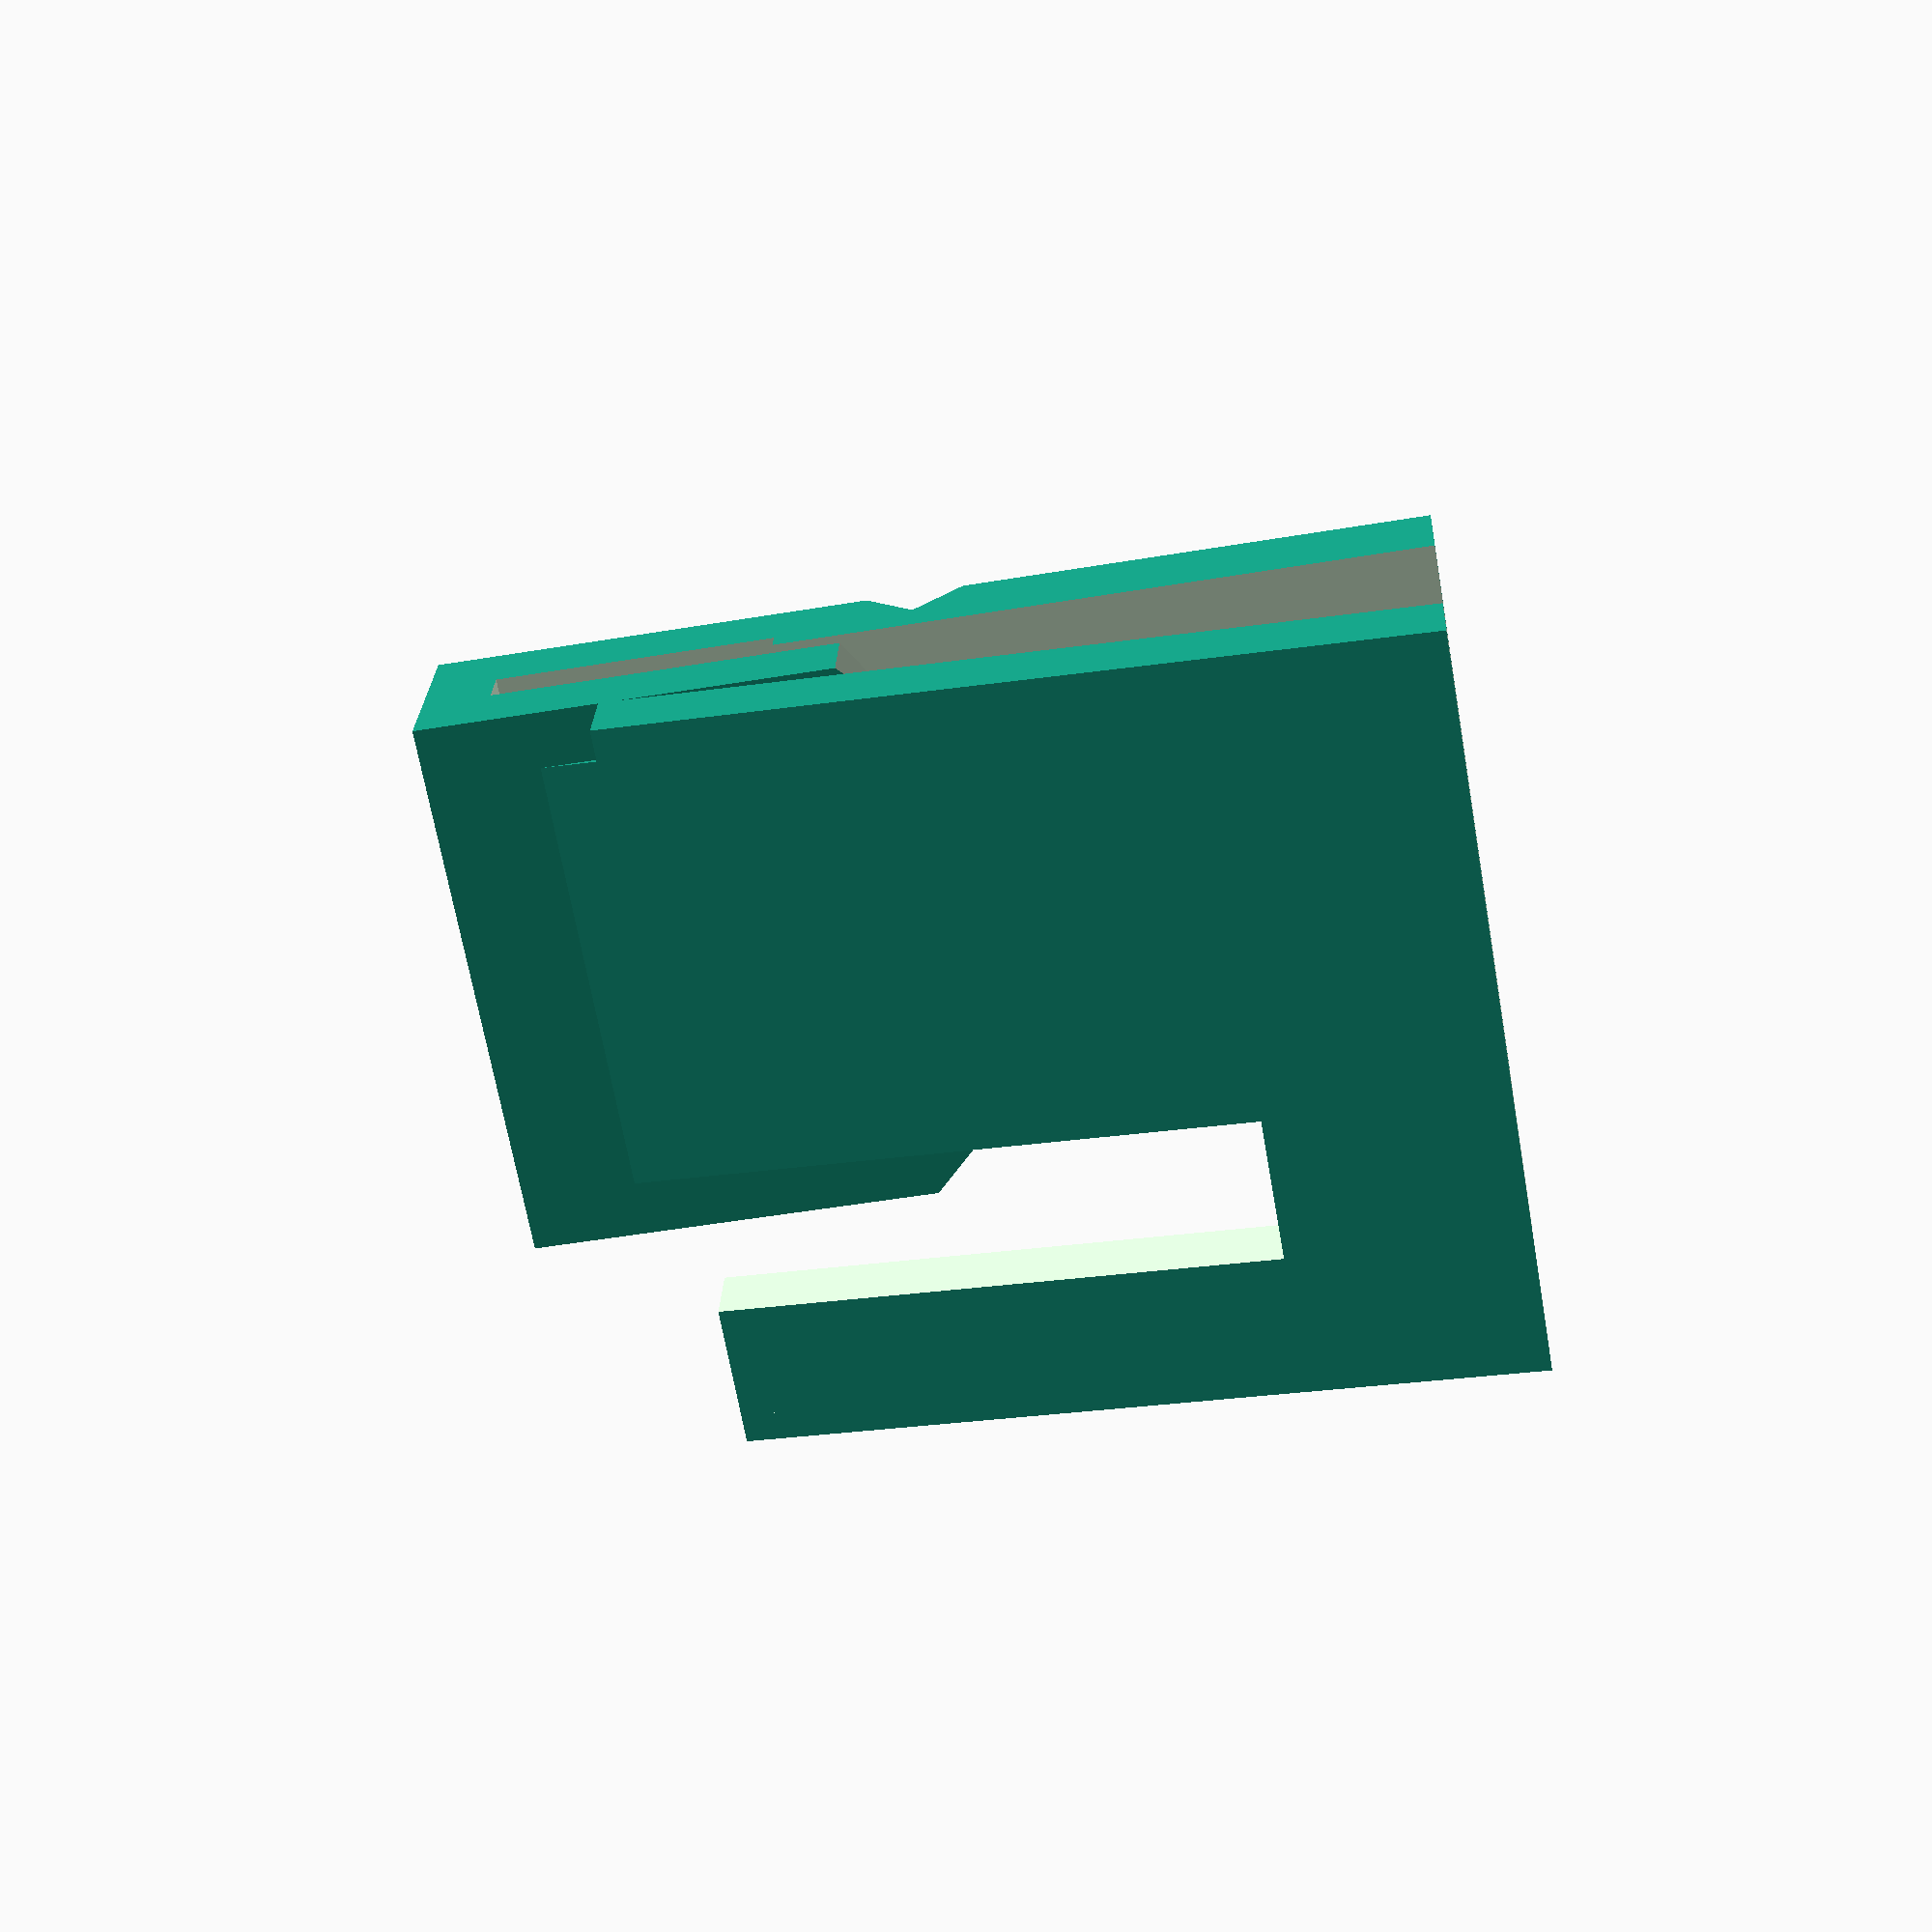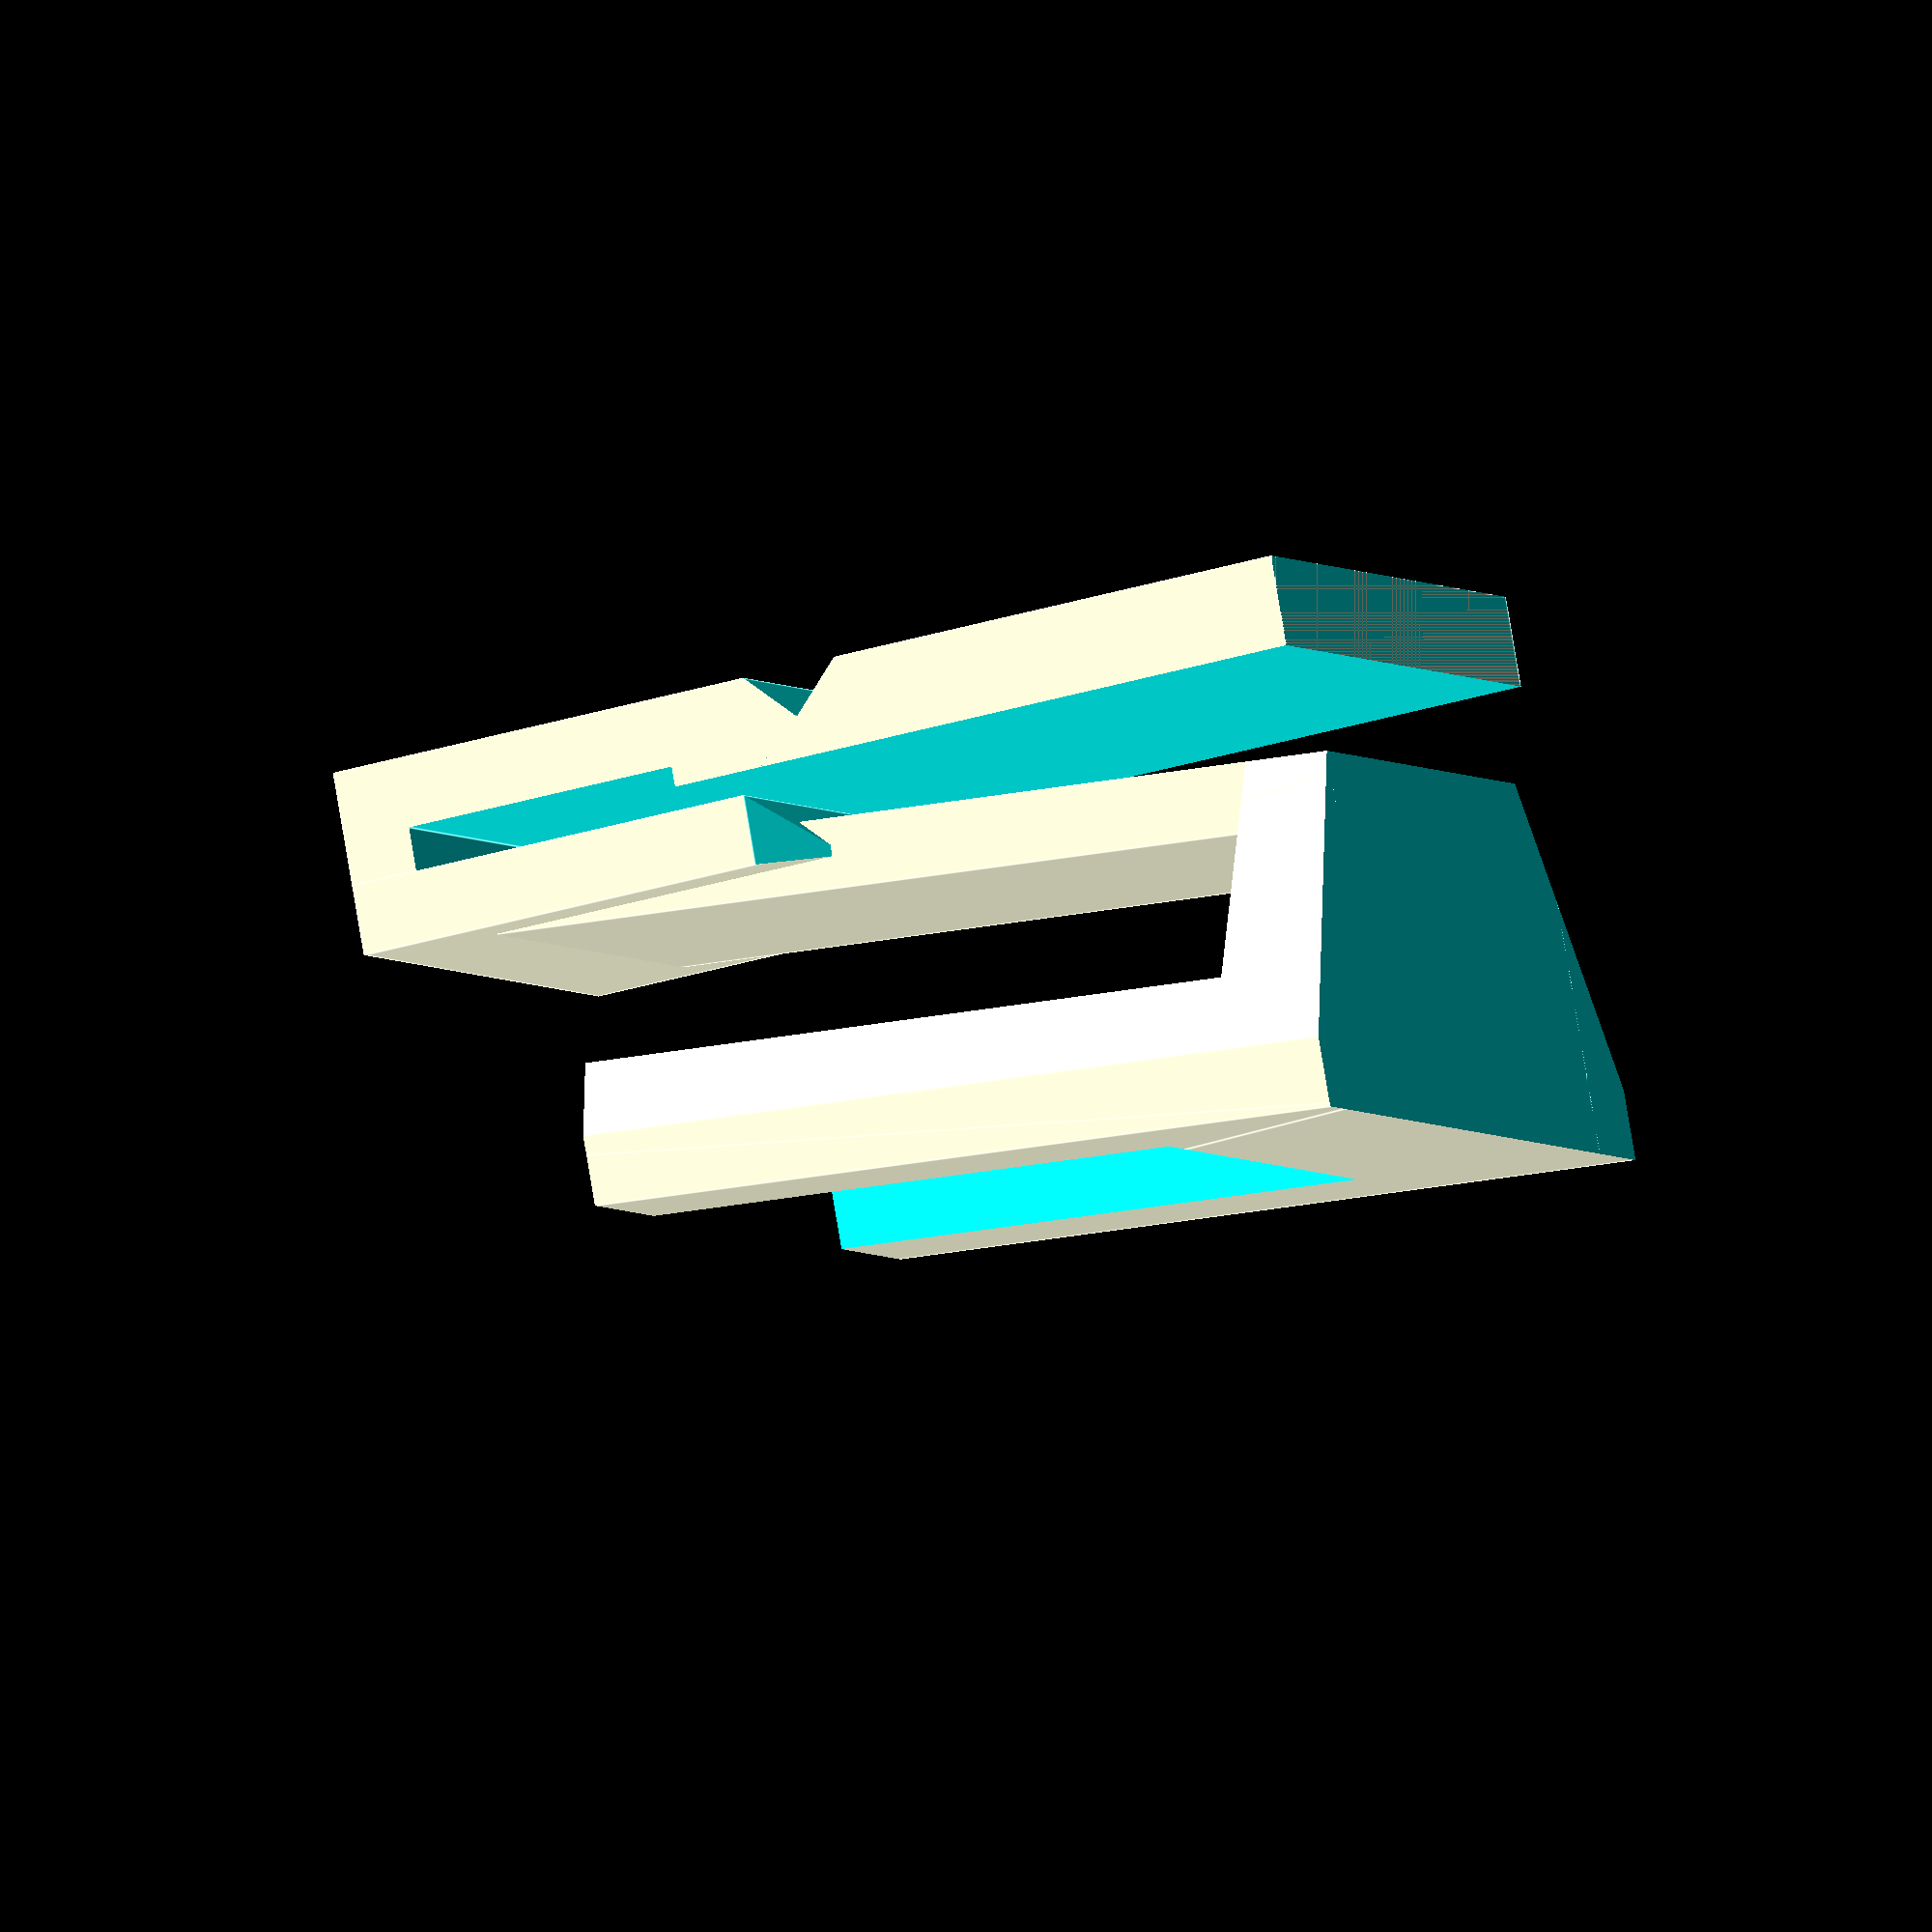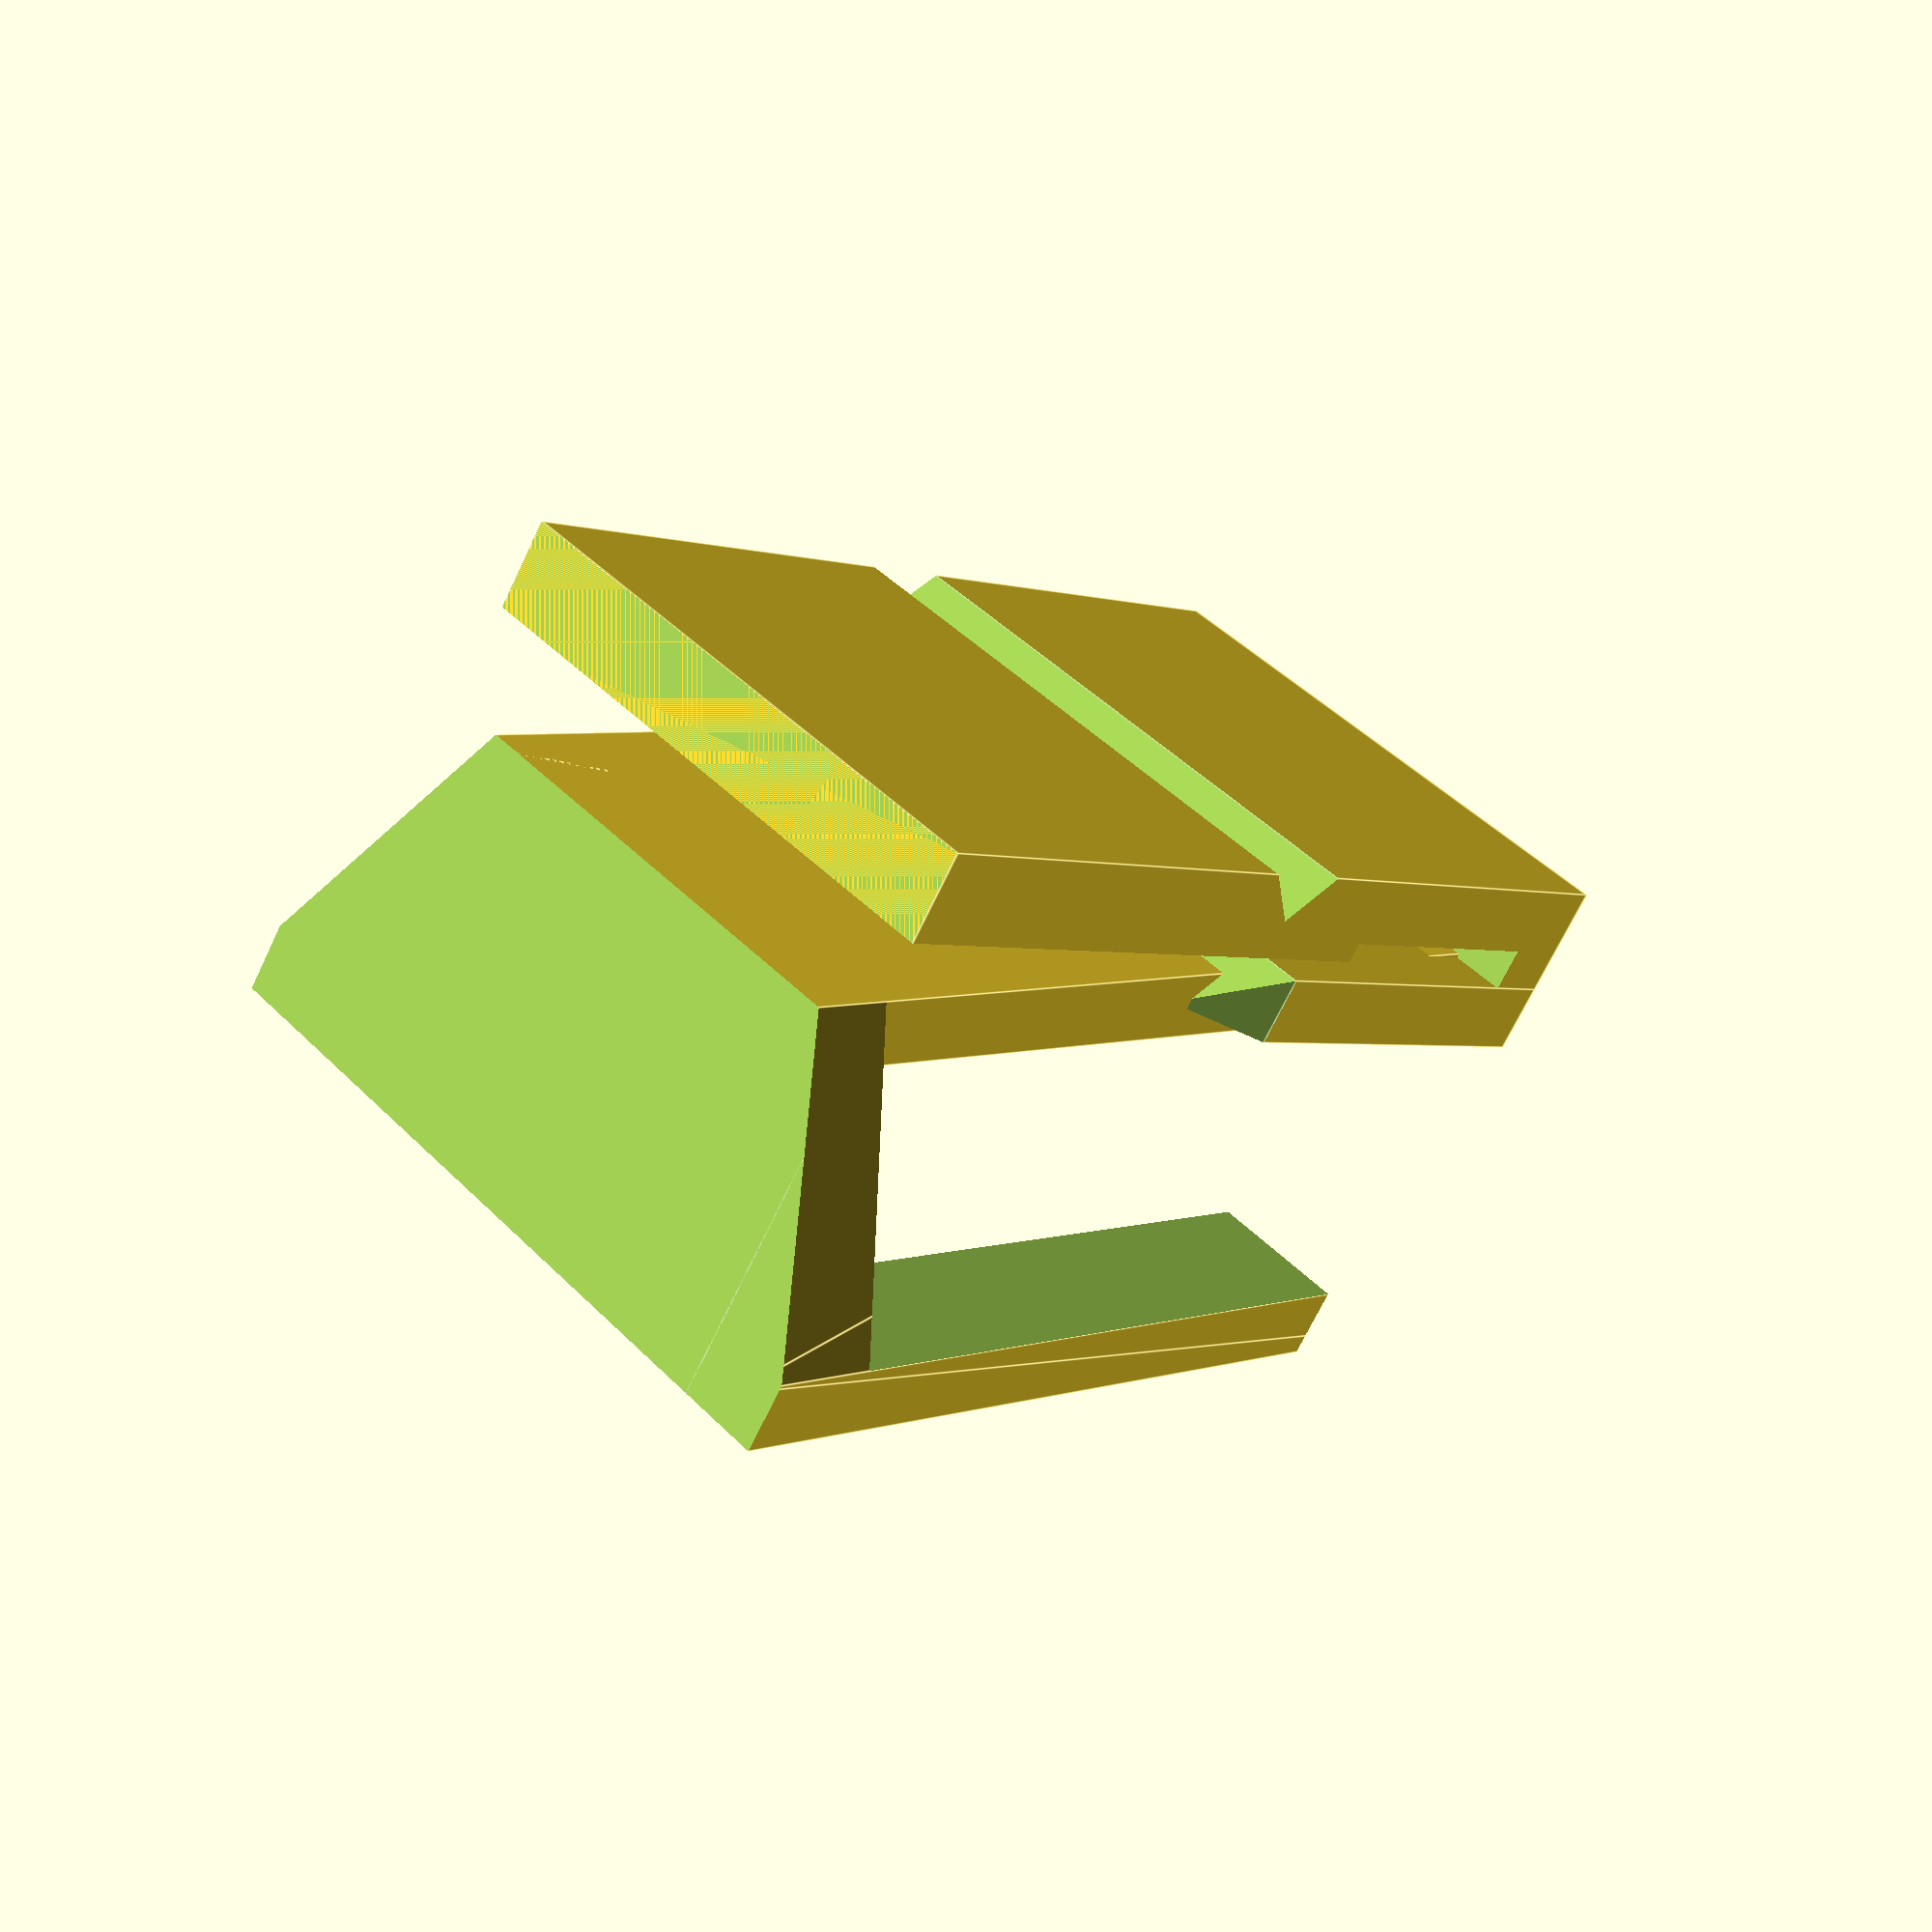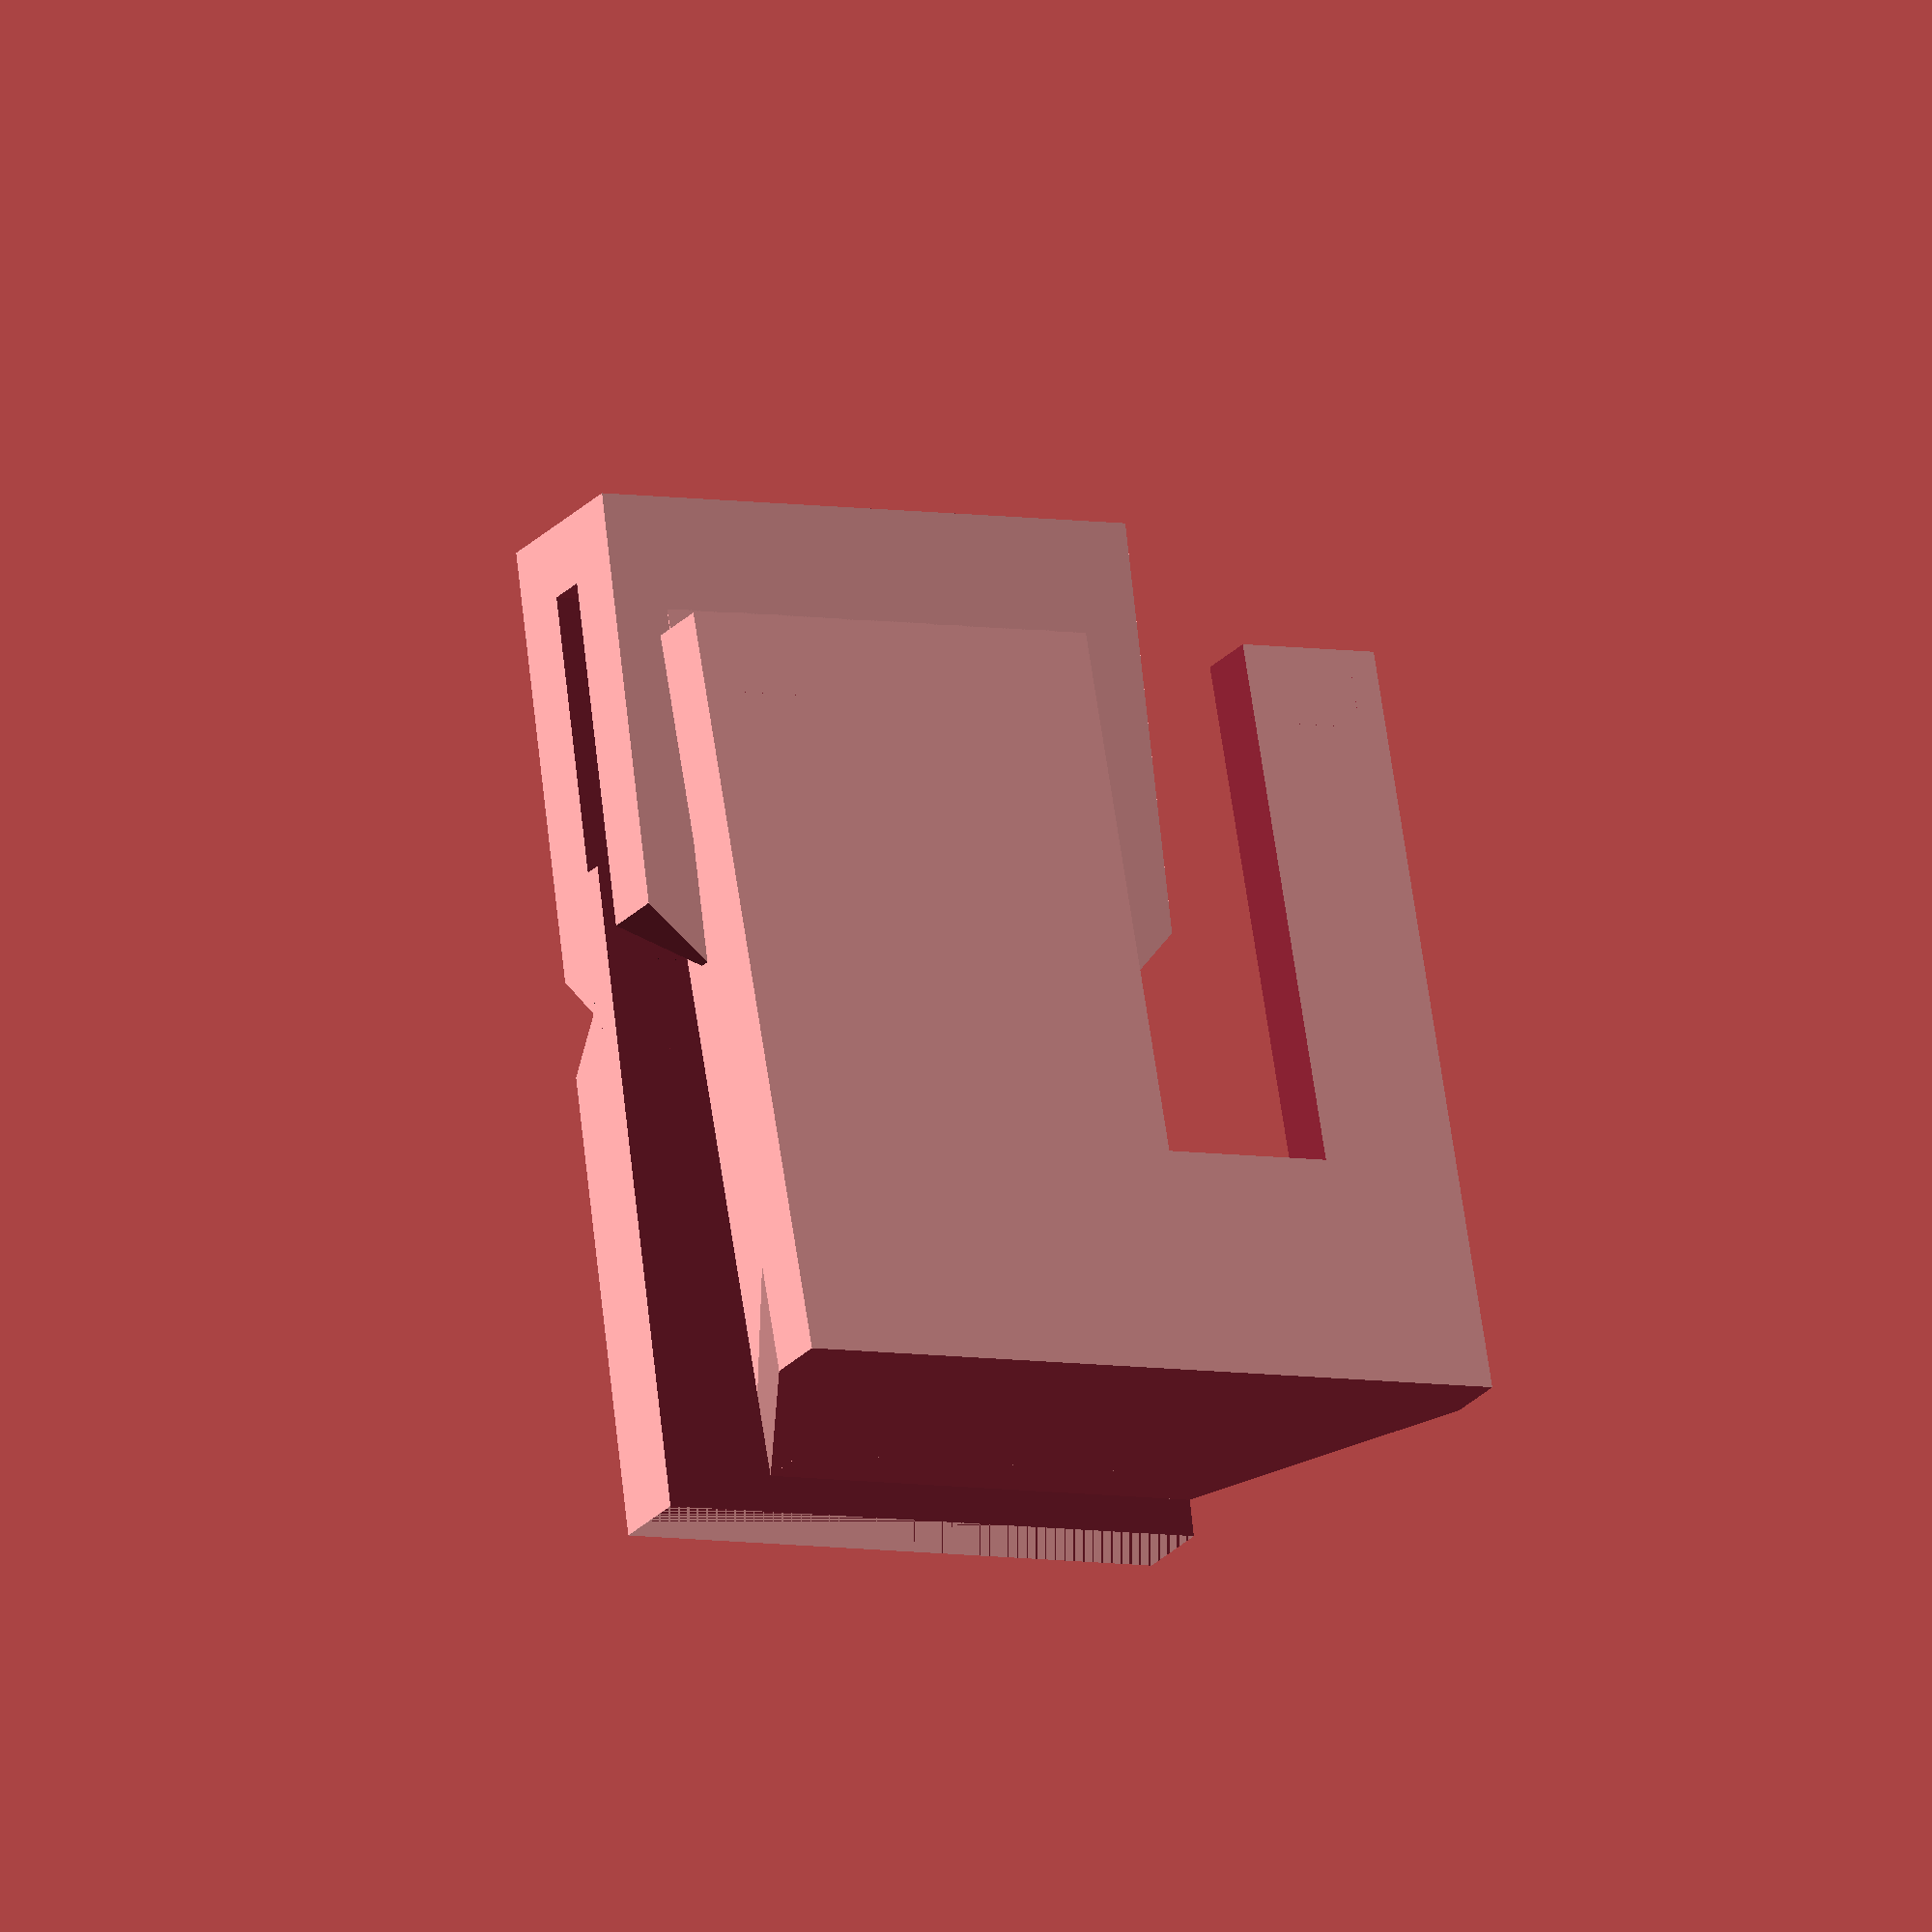
<openscad>
$fn=100;

main();

module main() {
    angle = 5;
    length = 4.5;
    height = 17.5;
    thickness = 1.2;
    grip_width = 10;
    compartment_width = 13;
    compartment_back = 8;
    bar_length = 0.75;
    bar_height = 4.9;

    difference() {
        union() {
            difference() {
                translate([length - thickness, (grip_width - compartment_width) / 2, 0])
                rotate([0, -angle, 0])
                    camera_compartment(
                        length=3.9,
                        width=compartment_width,
                        height=height,
                        grip_width=compartment_back,
                        thickness=thickness,
                        bottom_height=1.5,
                        sensor_width=8,
                        sensor_y_offset=2,
                        left_lip_length=1.1,
                        left_lip_width=1.2
                    );

                translate([0, -25, height - 4])
                    cube(size=[50, 50, 50]);

                translate([0, -25, -height])
                    cube(size=[50, 50, height]);
            }

            grip(
                length=length,
                width=grip_width,
                height=height,
                thickness=thickness,
                mount_width=compartment_back,
                bar_length=bar_length,
                bar_height=bar_height,
                slit_length=0.4,
                angle=angle
            );
        }

        translate([0, 0, height - bar_height - thickness * 3])
        rotate([0, 45, 0])
            cube([thickness, grip_width * 2 + 2, thickness], center=true);
    }
}

module grip(length, width, height, thickness, mount_width, bar_length, bar_width, bar_height, slit_length, angle) {
    difference() {
        union() {
            difference() {
                cube(size=[bar_length + thickness, width, height]);

                translate([thickness, -1, height - bar_height - thickness])
                    cube(size=[bar_length + 1, width + 2, bar_height]);

                translate([thickness + bar_length - slit_length, -1, -1])
                    cube(size=[thickness + slit_length + 1, width + 2, height - bar_height - thickness + 2]);
            }

            translate([thickness + bar_length, 0, height - bar_height - thickness * 3])
            difference() {
                cube(size=[thickness, width, bar_height + thickness * 3]);

                cut_size = sqrt(pow(thickness, 2) * 2);

                translate([0, -1, -thickness])
                rotate([0, -45, 0])
                    cube(size=[cut_size, width + 2, cut_size]);

                translate([0, 0, -thickness])
                rotate([45, 0, 0])
                    cube(size=[thickness + 1, cut_size, cut_size]);

                translate([0, width, -thickness])
                rotate([45, 0, 0])
                    cube(size=[thickness + 1, cut_size, cut_size]);
            }

            translate([length - thickness, (width - mount_width) / 2, 0])
                difference() {
                    rotate([0, -angle, 0])
                    translate([0, 0, -5])
                        cube(size=[thickness, mount_width, height + 10]);

                    translate([-height, -1, height])
                        cube(size=[50, 50, height]);

                     translate([-height, -1, -height])
                        cube(size=[50, 50, height]);
                }
        }

        translate([thickness * 2 + bar_length, -1, height])
        rotate([0, 45, 0])
            cube(size=[height, width + 2, 50]);

    }
}

module camera_compartment(length, width, height, grip_width, thickness, bottom_height, sensor_width, sensor_y_offset, left_lip_length, left_lip_width) {
    difference() {
        translate([0, 0, -bottom_height]) {
            hull() {
                translate([length + thickness, 0, 0])
                    cube(size=[thickness, width, height + bottom_height + thickness]);

                translate([0, (width - grip_width) / 2, 0])
                    cube(size=[thickness, grip_width, height + bottom_height + thickness]);
            }
        }

        translate([-1, -1 - left_lip_width, bottom_height])
            cube(size=[length + thickness + 1, width + 1, height + 1]);

        translate([-thickness - left_lip_length, -1, bottom_height])
            cube(size=[length + thickness + 1, width + 2, height + 1]);

        translate([length + thickness - 1, (width - sensor_width) / 2, bottom_height + sensor_y_offset])
            cube(size=[thickness + 2, sensor_width, height]);
    }
}

</openscad>
<views>
elev=232.4 azim=256.6 roll=79.8 proj=p view=wireframe
elev=29.2 azim=112.7 roll=115.4 proj=o view=edges
elev=181.7 azim=236.7 roll=321.4 proj=p view=edges
elev=107.9 azim=62.5 roll=6.2 proj=o view=solid
</views>
